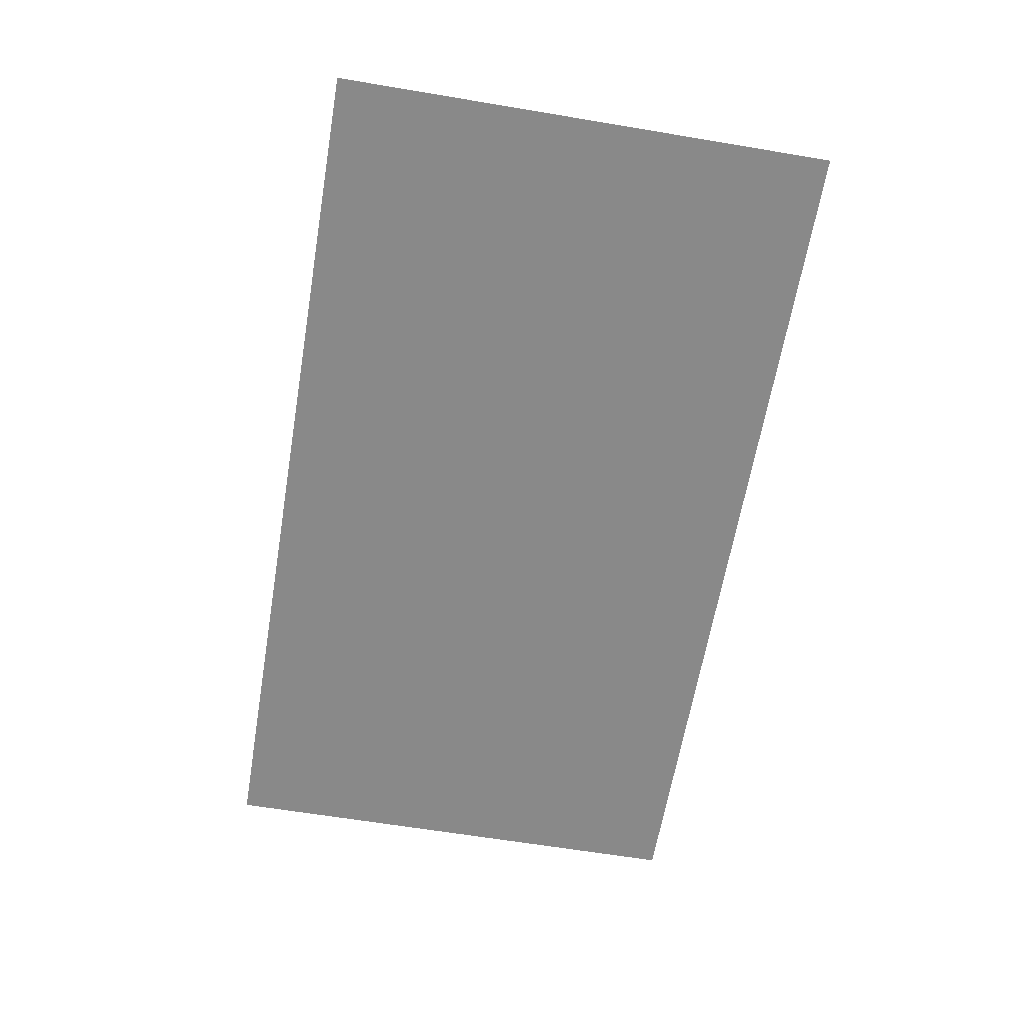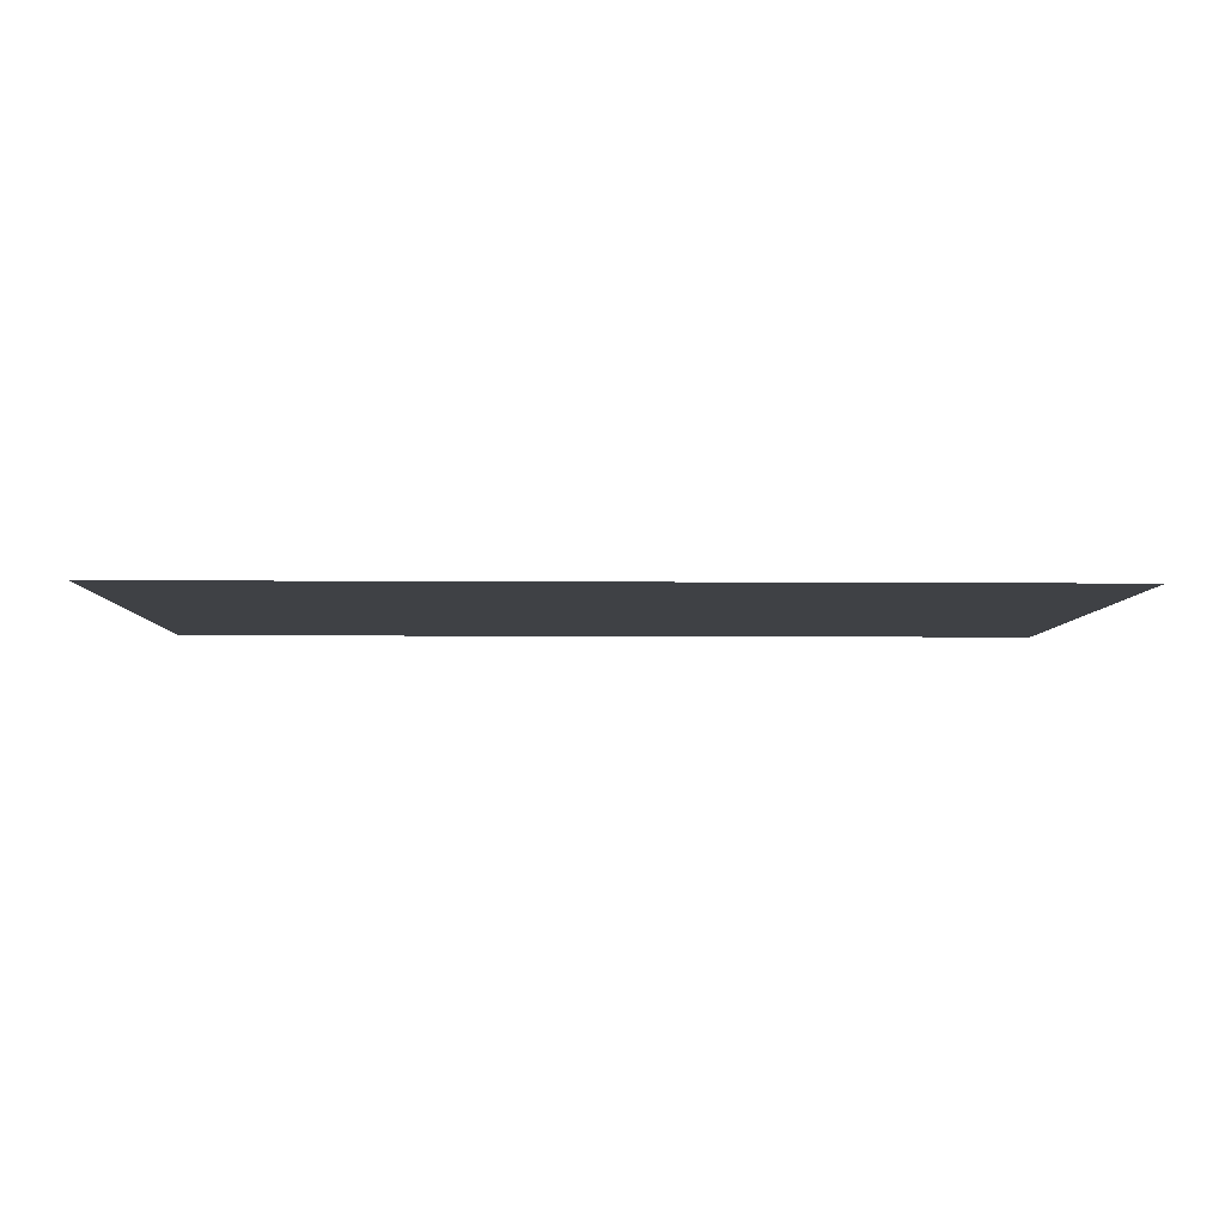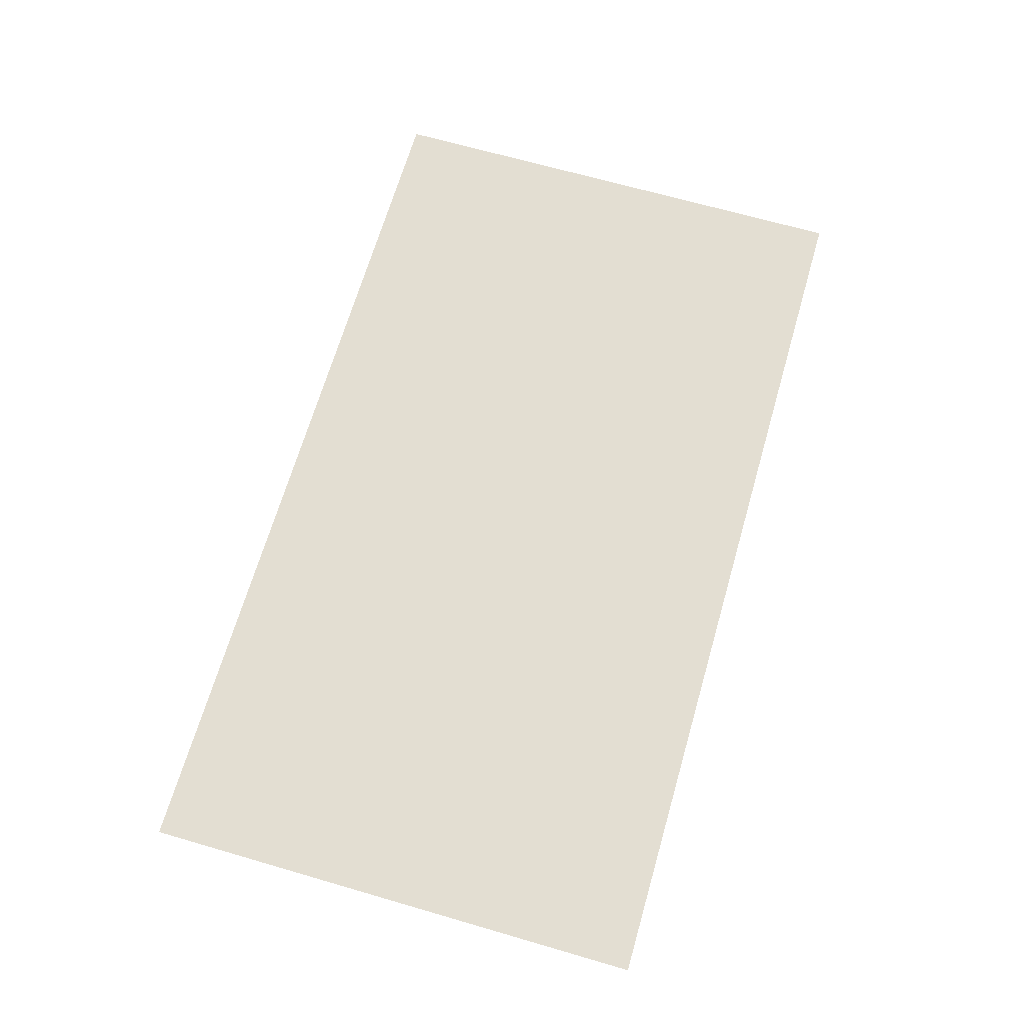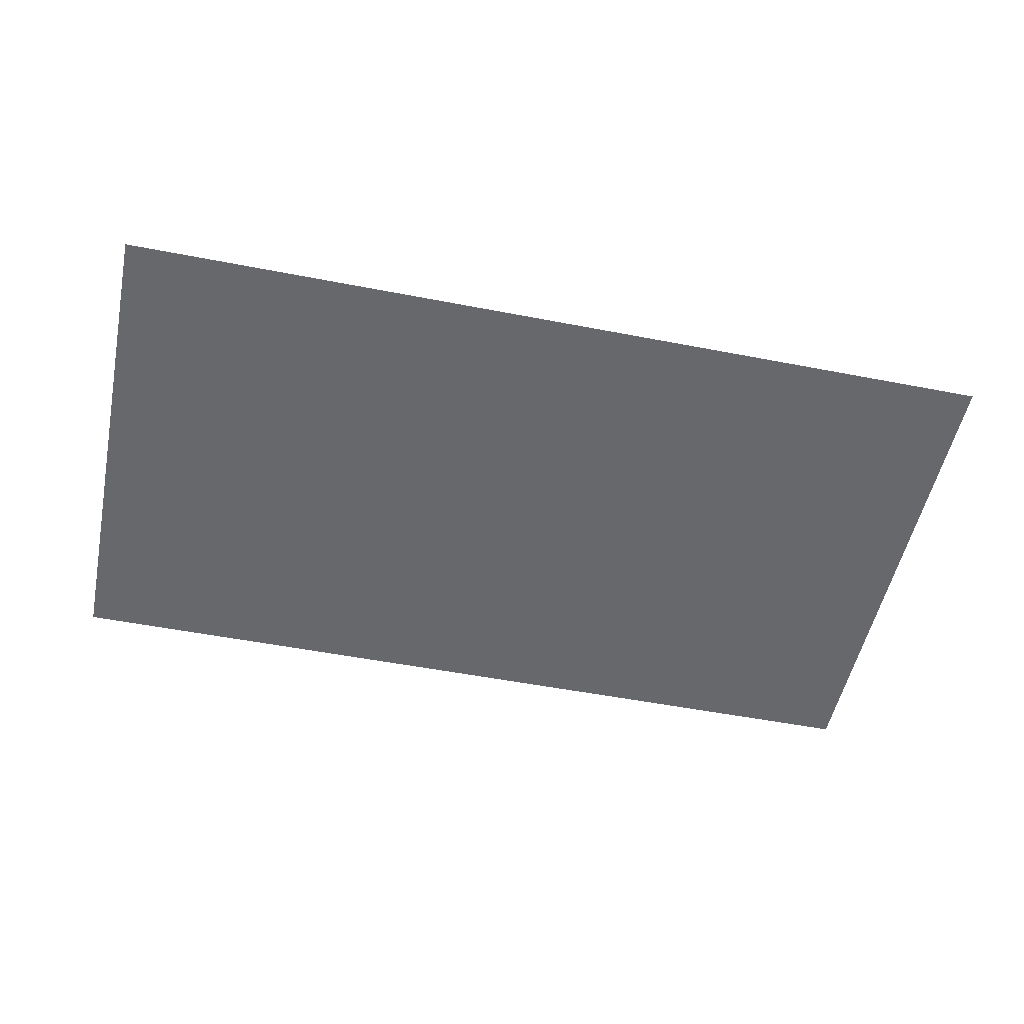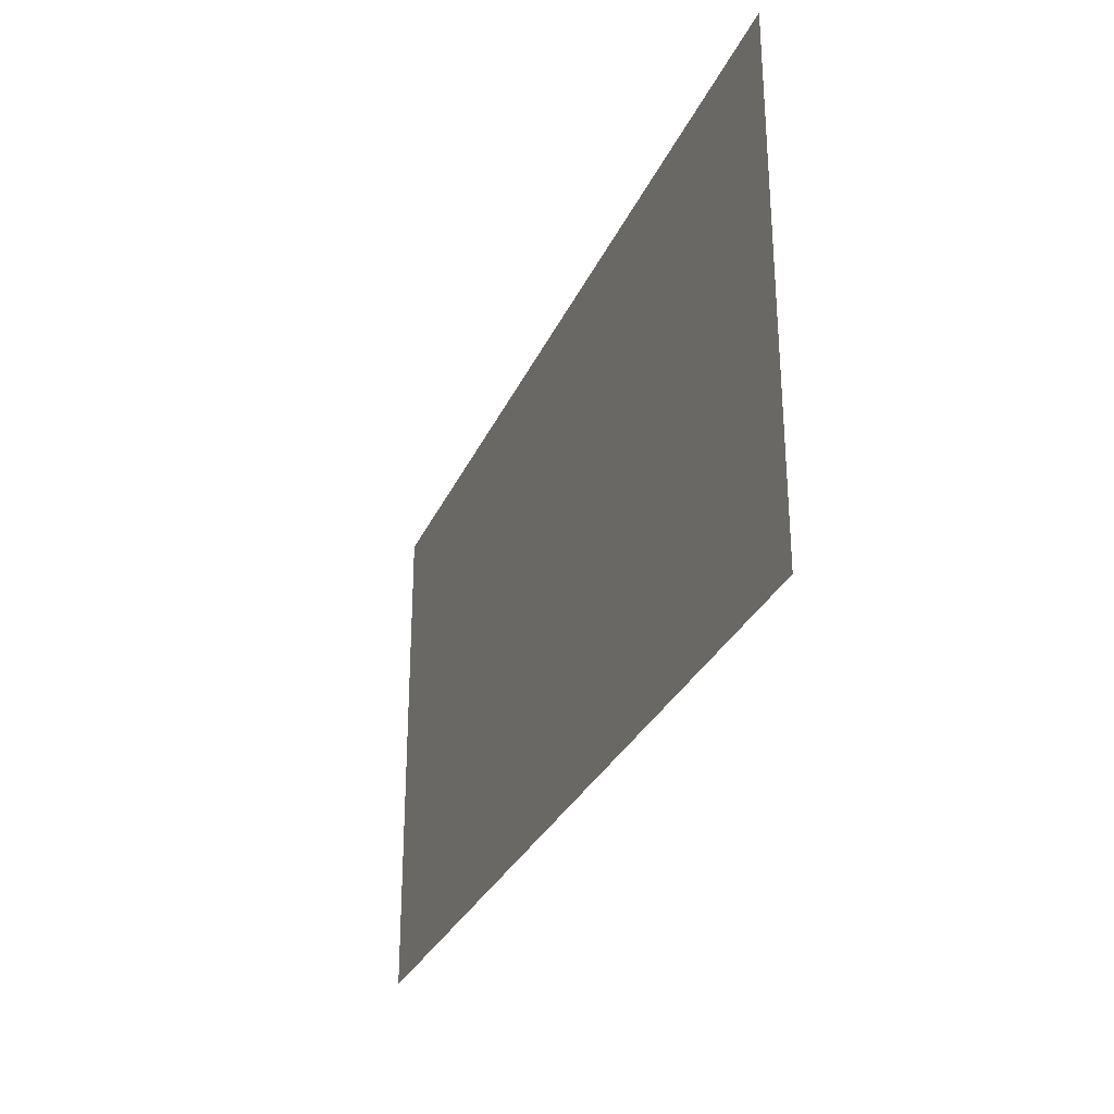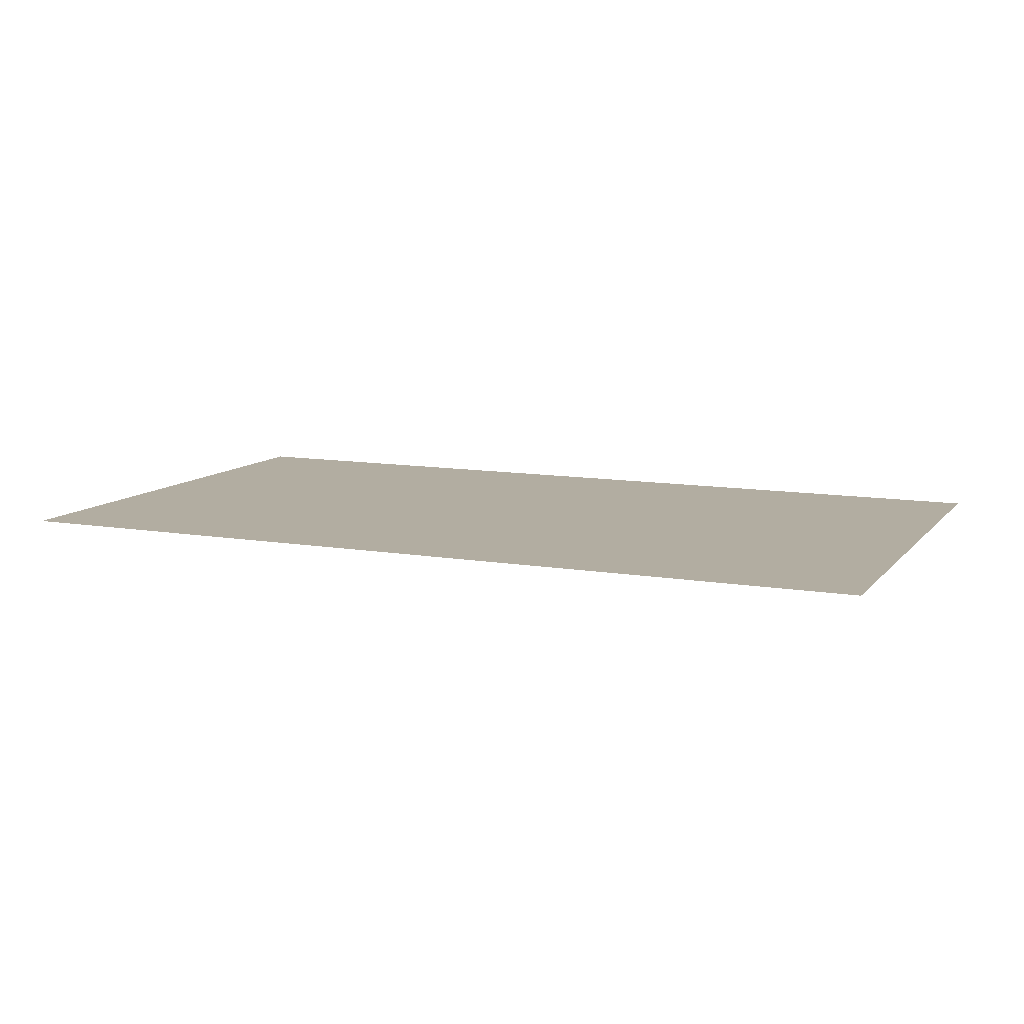
<metadata>
{"format":"obj","ext":"obj","renderer":"f3d","projection":"perspective","resolution":1024,"background":"white","views":[{"elev":-63.2,"azim":80.4,"up":"+Y"},{"elev":-5.7,"azim":-1.5,"up":"+Y"},{"elev":67.6,"azim":-73.8,"up":"+Y"},{"elev":-52.4,"azim":168.2,"up":"+Y"},{"elev":-29.7,"azim":-110.7,"up":"+Z"},{"elev":10.5,"azim":-156.6,"up":"+Y"}]}
</metadata>
<code>
o Ocean
v -8.338 -0.01349 3.637
v 7.662 -0.01349 3.637
v -8.338 -0.01349 -5.363
v 7.662 -0.01349 -5.363
f 1 2 4 3

</code>
